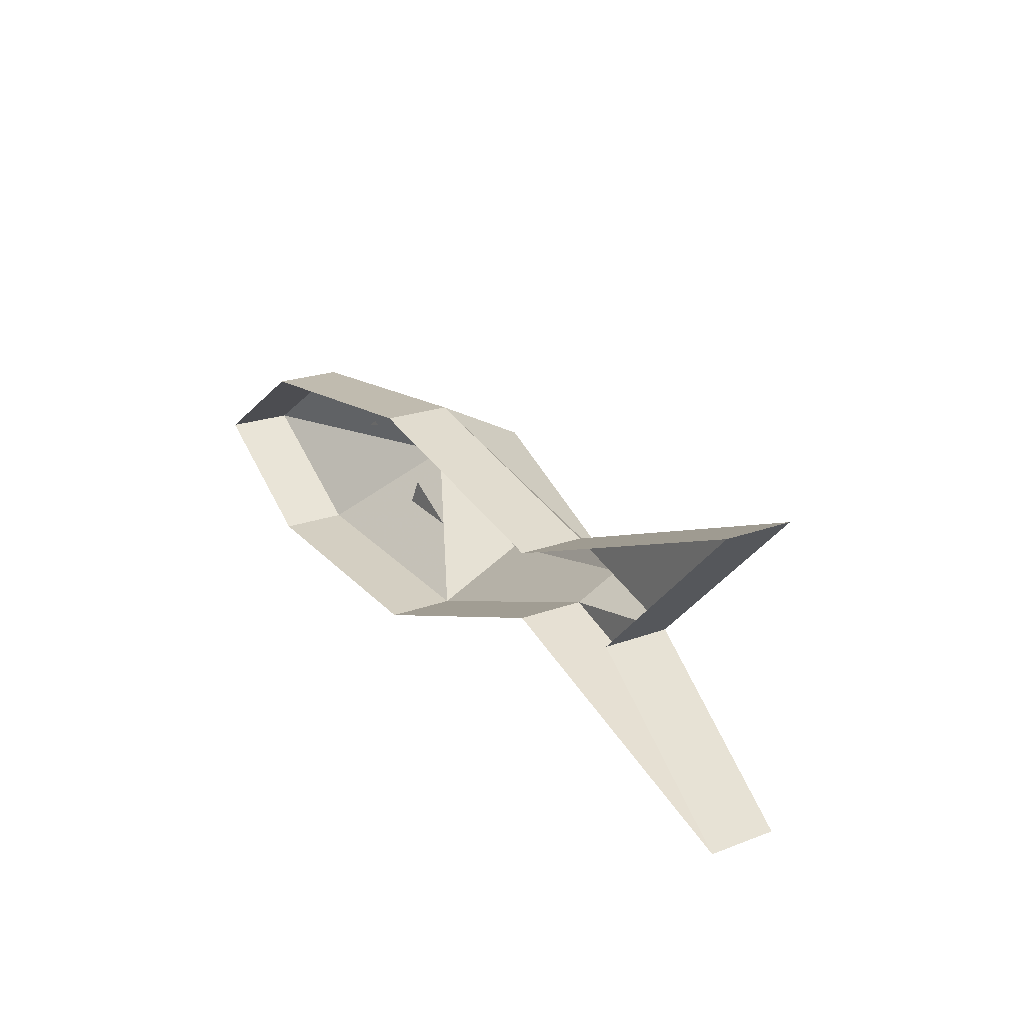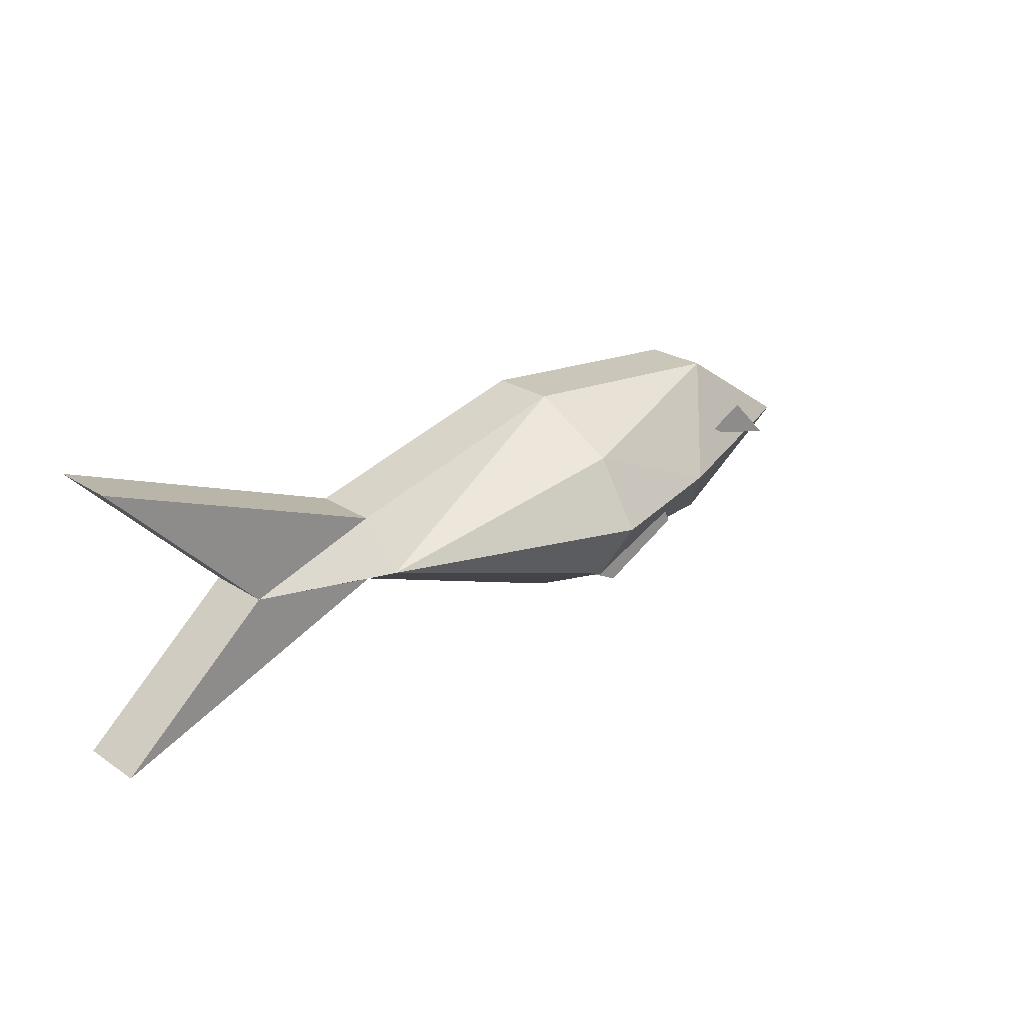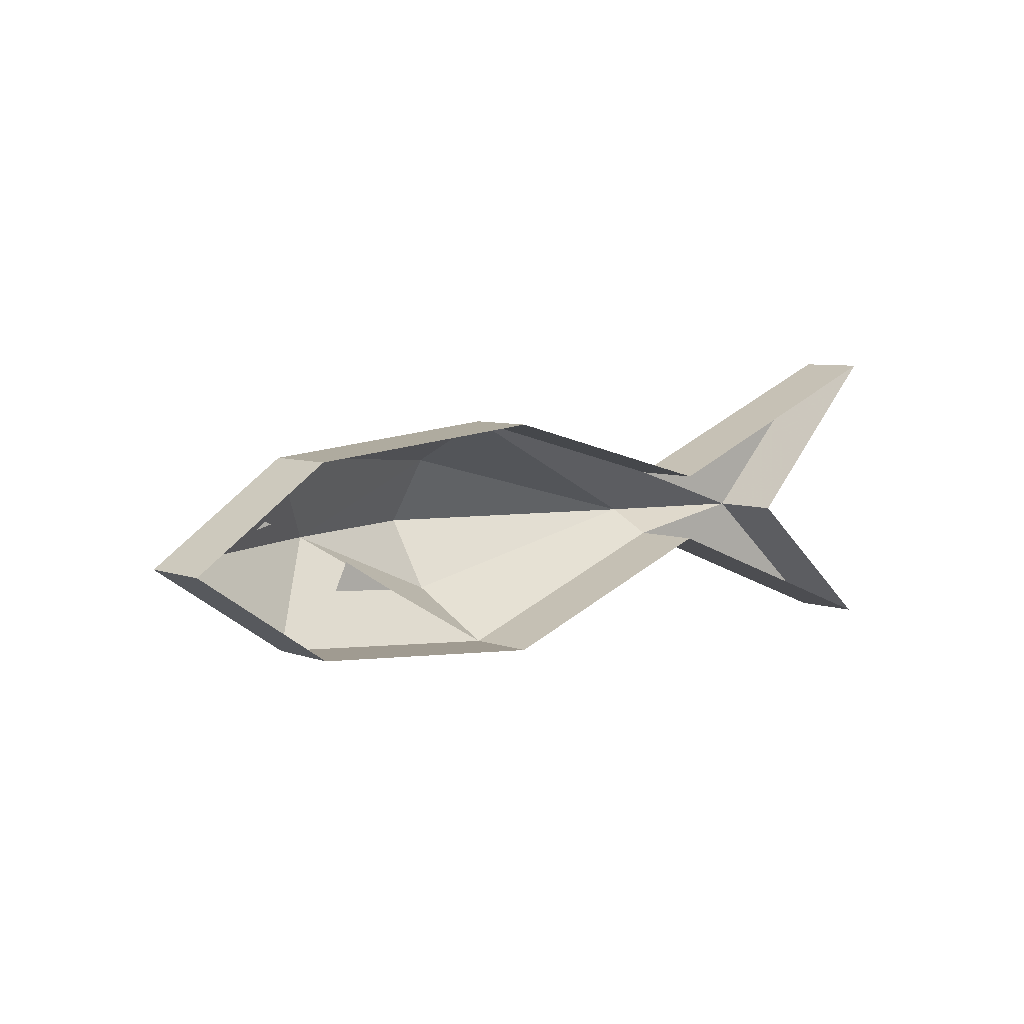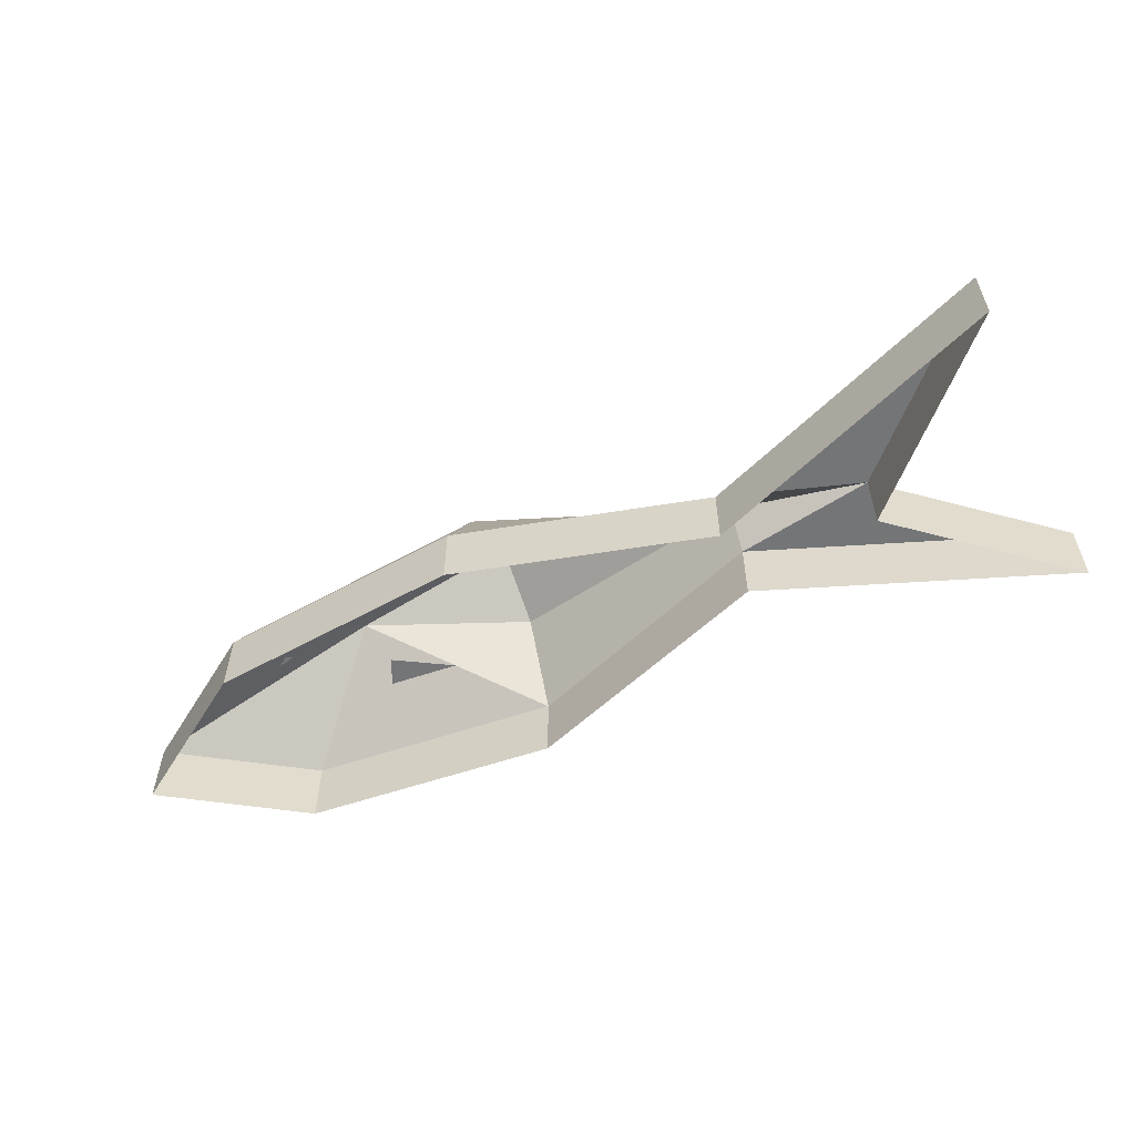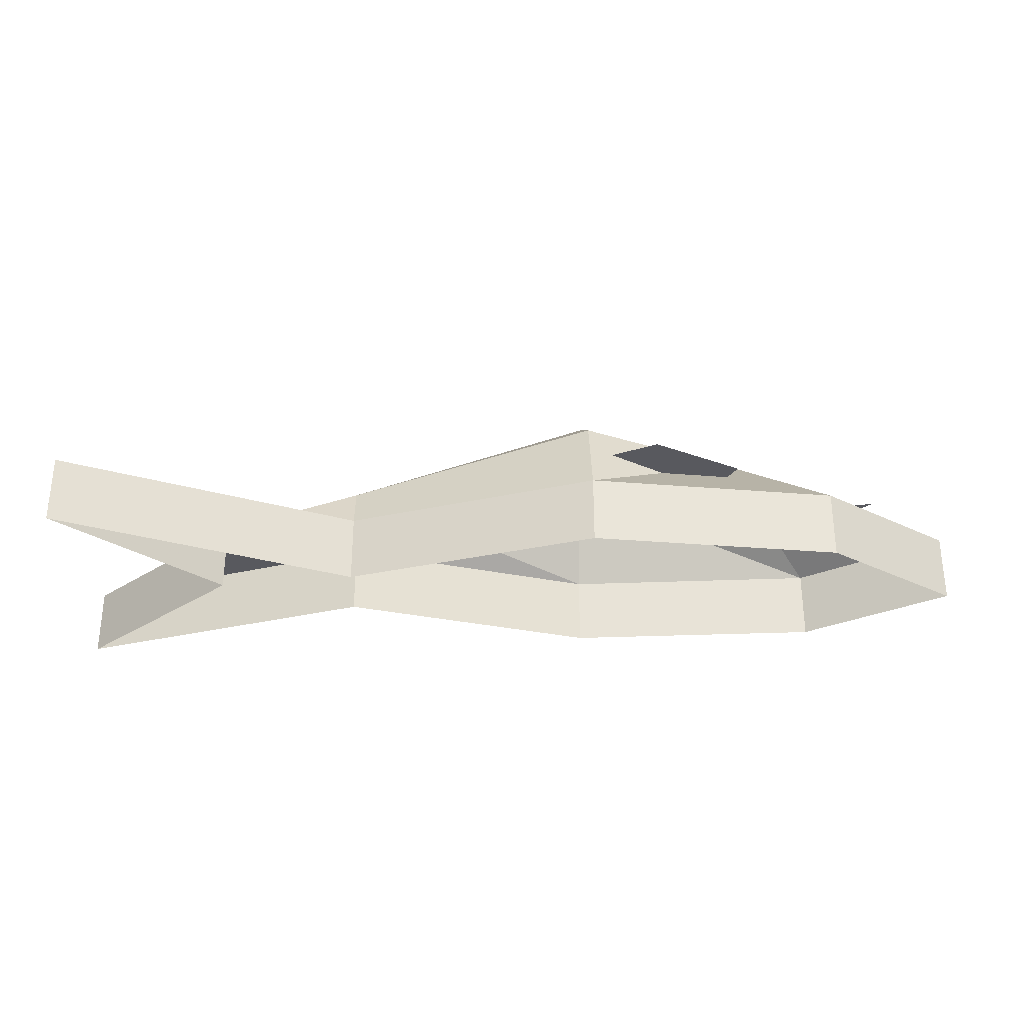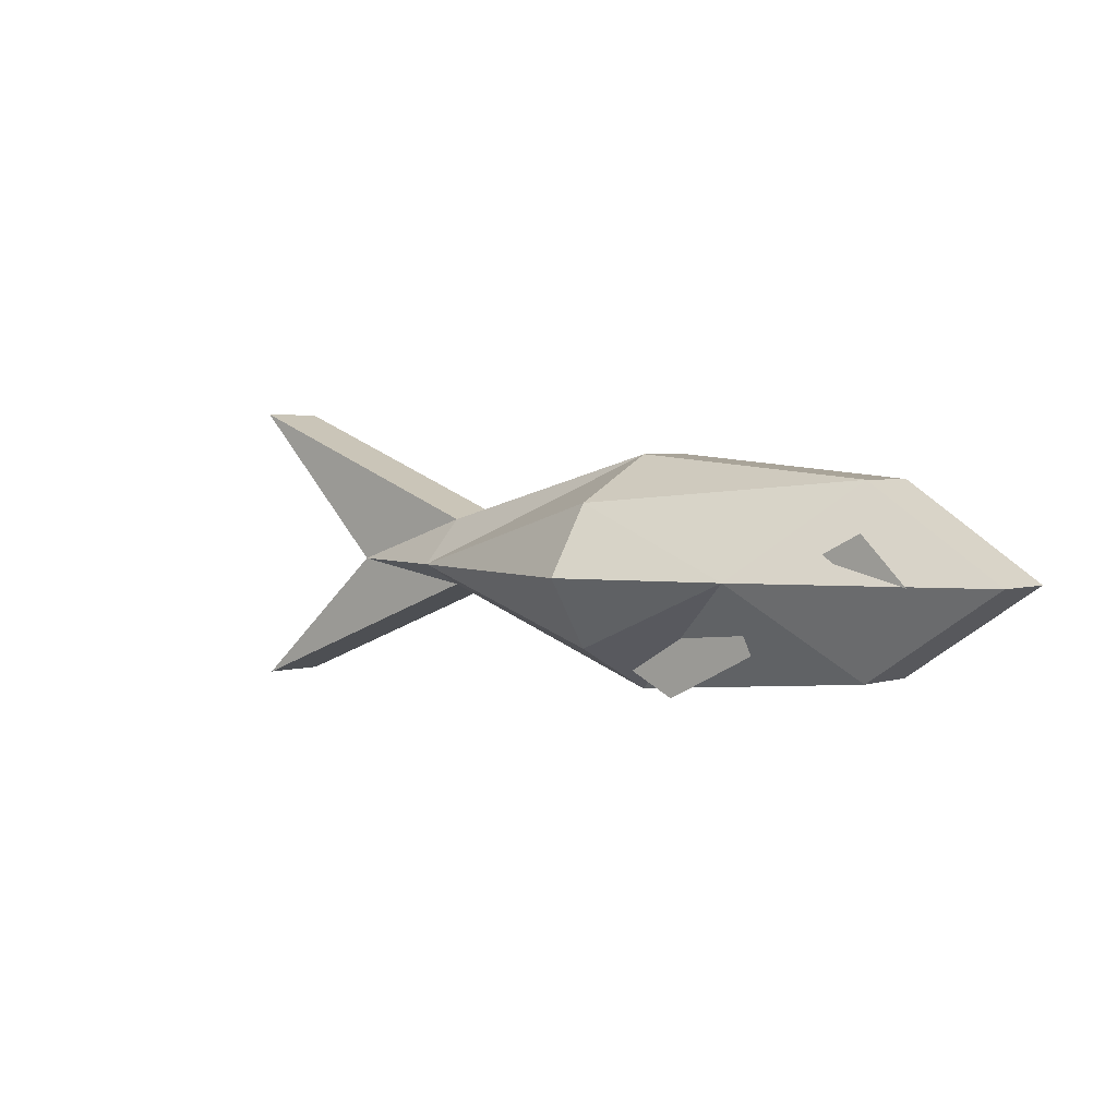
<metadata>
{"format":"obj","ext":"obj","renderer":"f3d","projection":"perspective","resolution":1024,"background":"white","views":[{"elev":21.1,"azim":56.2,"up":"+Z"},{"elev":24.3,"azim":137.1,"up":"+Z"},{"elev":6.6,"azim":-43.3,"up":"+Z"},{"elev":-56.5,"azim":24.9,"up":"+Y"},{"elev":-30.4,"azim":178.2,"up":"+Y"},{"elev":3.0,"azim":-139.2,"up":"+Z"}]}
</metadata>
<code>
v -0.1484 0.03906 -0.01562
v -0.1172 0.03906 -0.007812
v -0.1328 0.03906 0
v -0.1719 0 -0.01562
v -0.125 0 -0.04688
v -0.125 0.02344 -0.04688
v -0.1719 0.02344 -0.01562
v -0.125 0 0.01562
v -0.125 0.02344 0.01562
v -0.03906 0 0.02344
v -0.03906 0.02344 0.02344
v 0.04688 0 0
v 0.04688 0.02344 0
v 0.1484 0.02344 0.03906
v 0.1484 0 0.03906
v 0.09375 0.02344 -0.01562
v 0.09375 0 -0.01562
v 0.1484 0.02344 -0.0625
v 0.1484 0 -0.0625
v 0.04688 0.02344 -0.02344
v 0.04688 0 -0.02344
v -0.03906 0 -0.05469
v -0.03906 0.02344 -0.05469
v -0.09375 0.05469 -0.01562
v -0.03906 0.05469 0.007812
v 0.04688 0.03906 -0.01562
v -0.03906 0.05469 -0.03906
v -0.03906 0.07031 -0.01562
v -0.08594 0.03906 -0.02344
v -0.09375 0.03906 -0.03906
v -0.0625 0.03906 -0.05469
v -0.04688 0.03906 -0.04688
f 1 2 3
f 4 5 6
f 4 6 7
f 4 7 8
f 8 7 9
f 8 9 10
f 10 9 11
f 10 11 12
f 12 11 13
f 12 13 14
f 12 14 15
f 15 14 16
f 15 16 17
f 17 16 18
f 17 18 19
f 19 18 20
f 19 20 21
f 21 20 22
f 22 20 23
f 22 23 5
f 5 23 6
f 6 23 24
f 6 24 7
f 7 24 9
f 9 24 25
f 9 25 11
f 11 25 26
f 11 26 13
f 13 26 16
f 13 16 14
f 16 20 18
f 20 16 26
f 20 26 27
f 20 27 23
f 23 27 24
f 24 27 28
f 24 28 25
f 25 28 26
f 26 28 27
f 29 30 31
f 29 31 32

</code>
